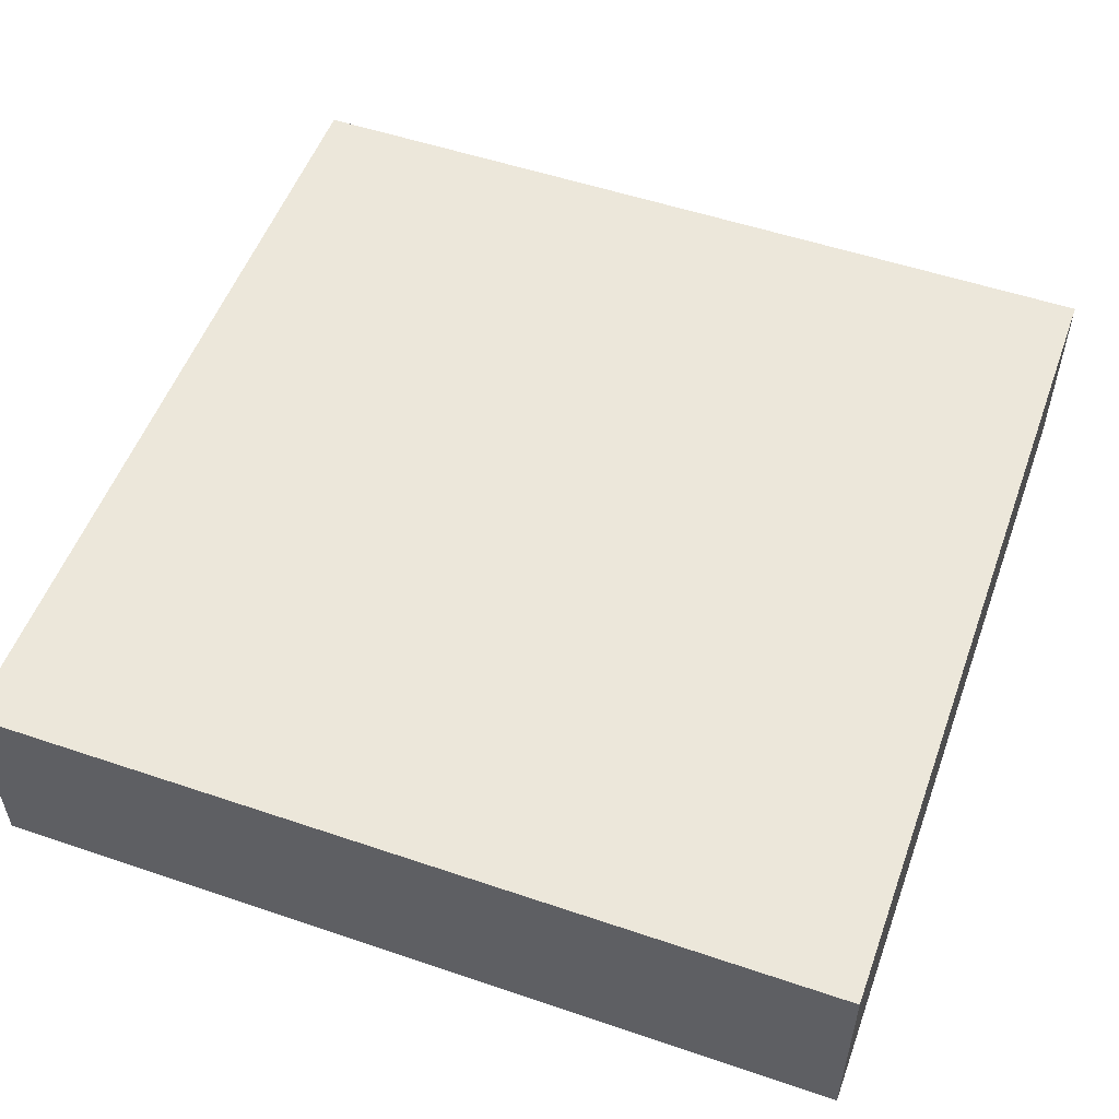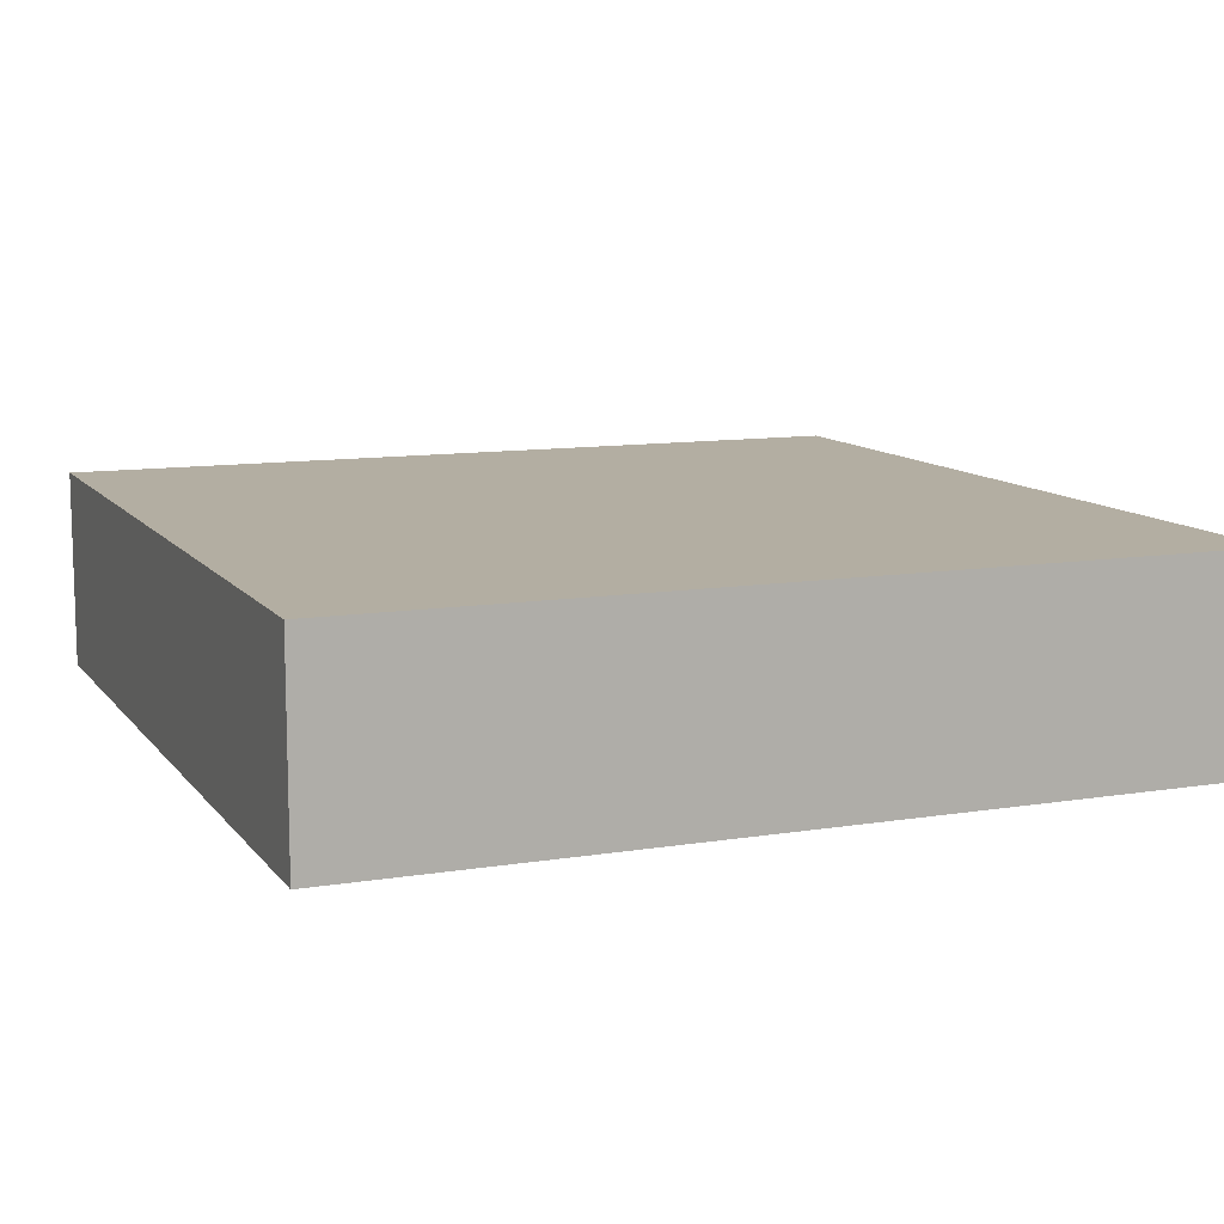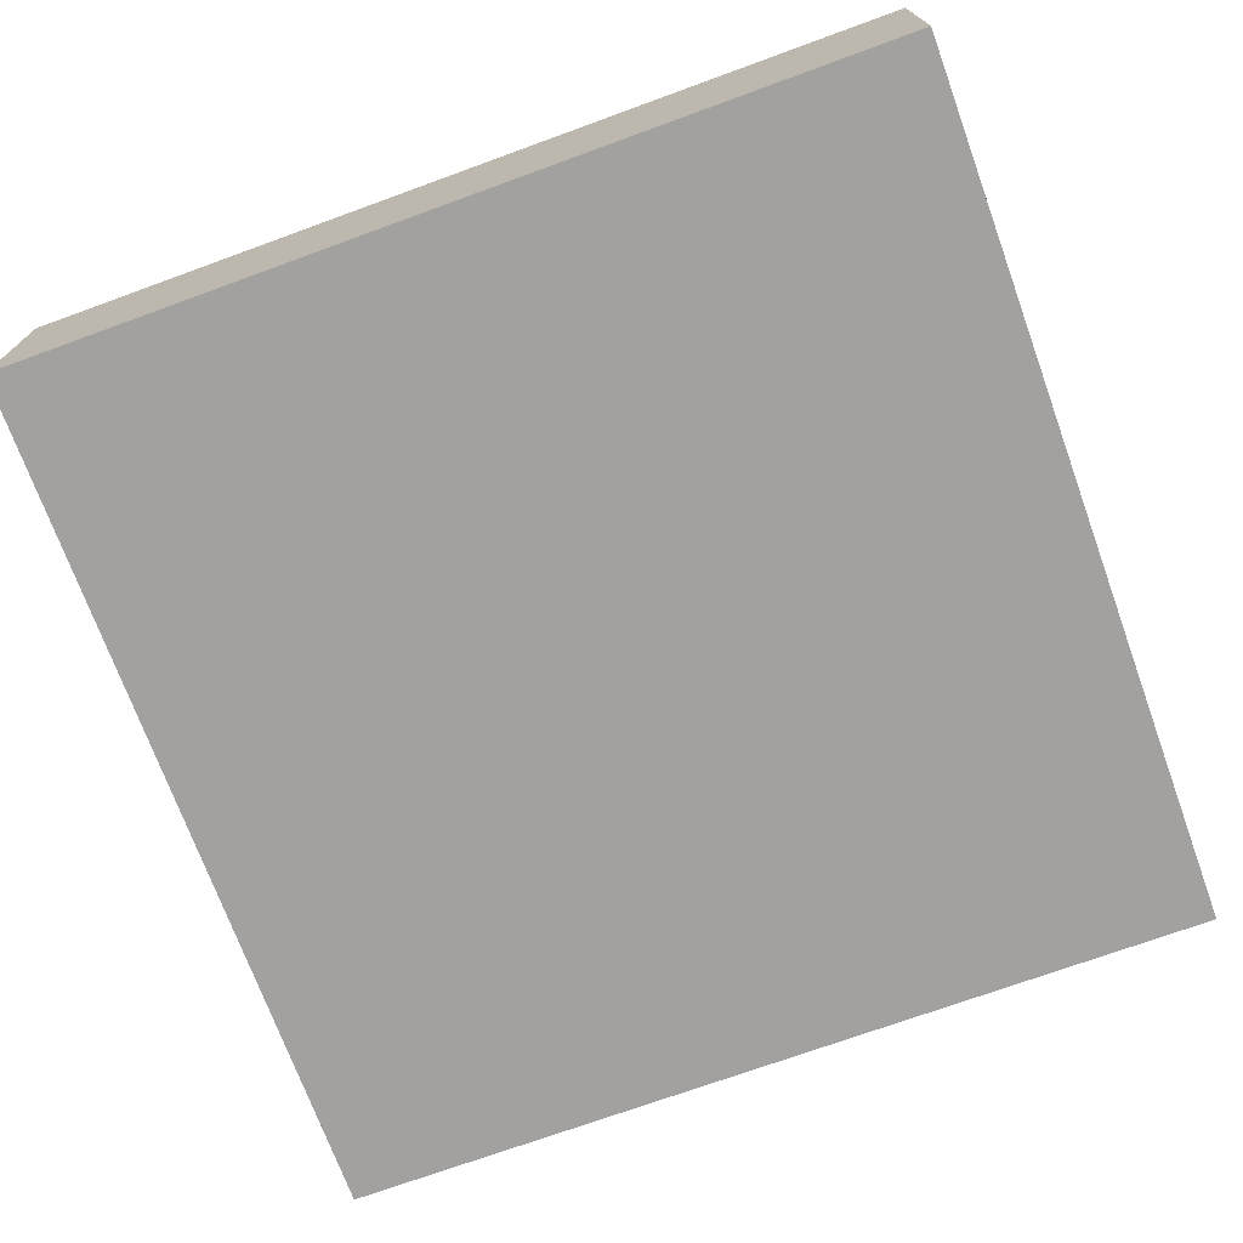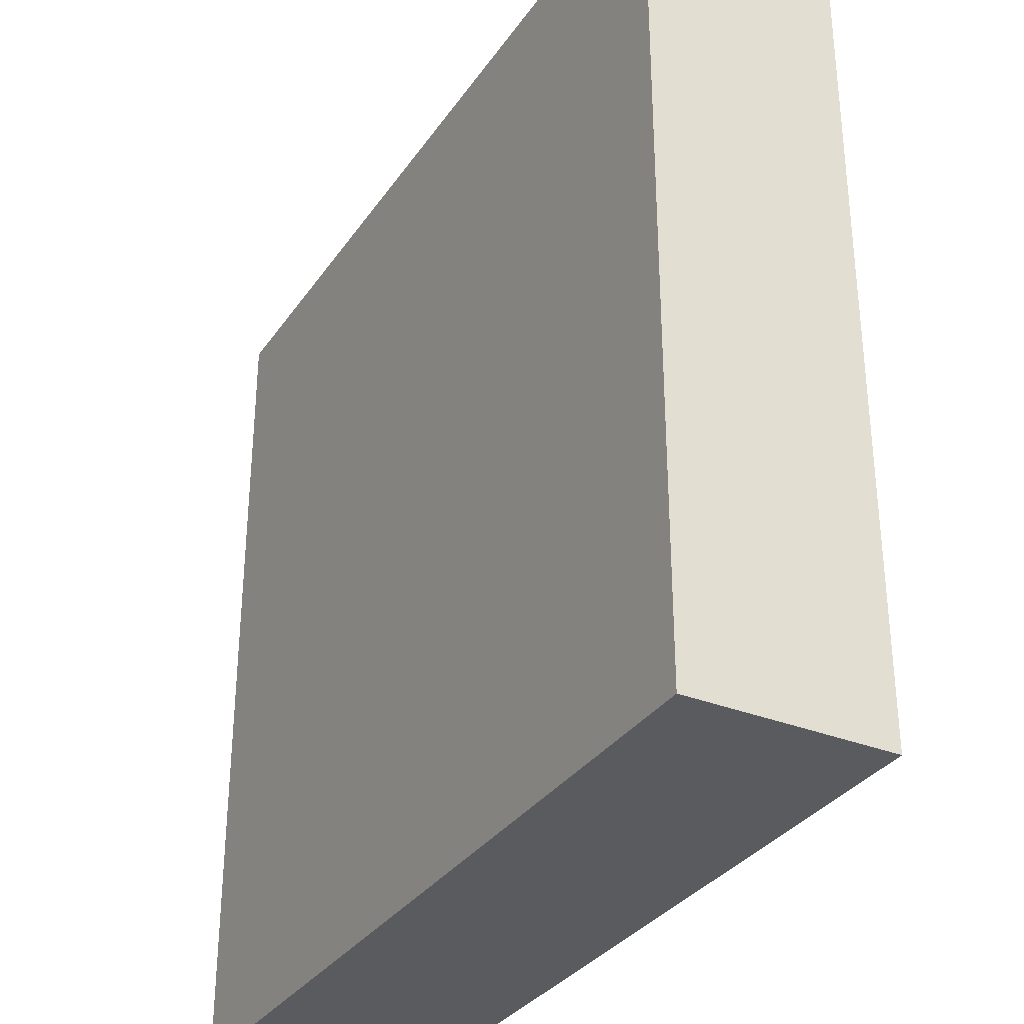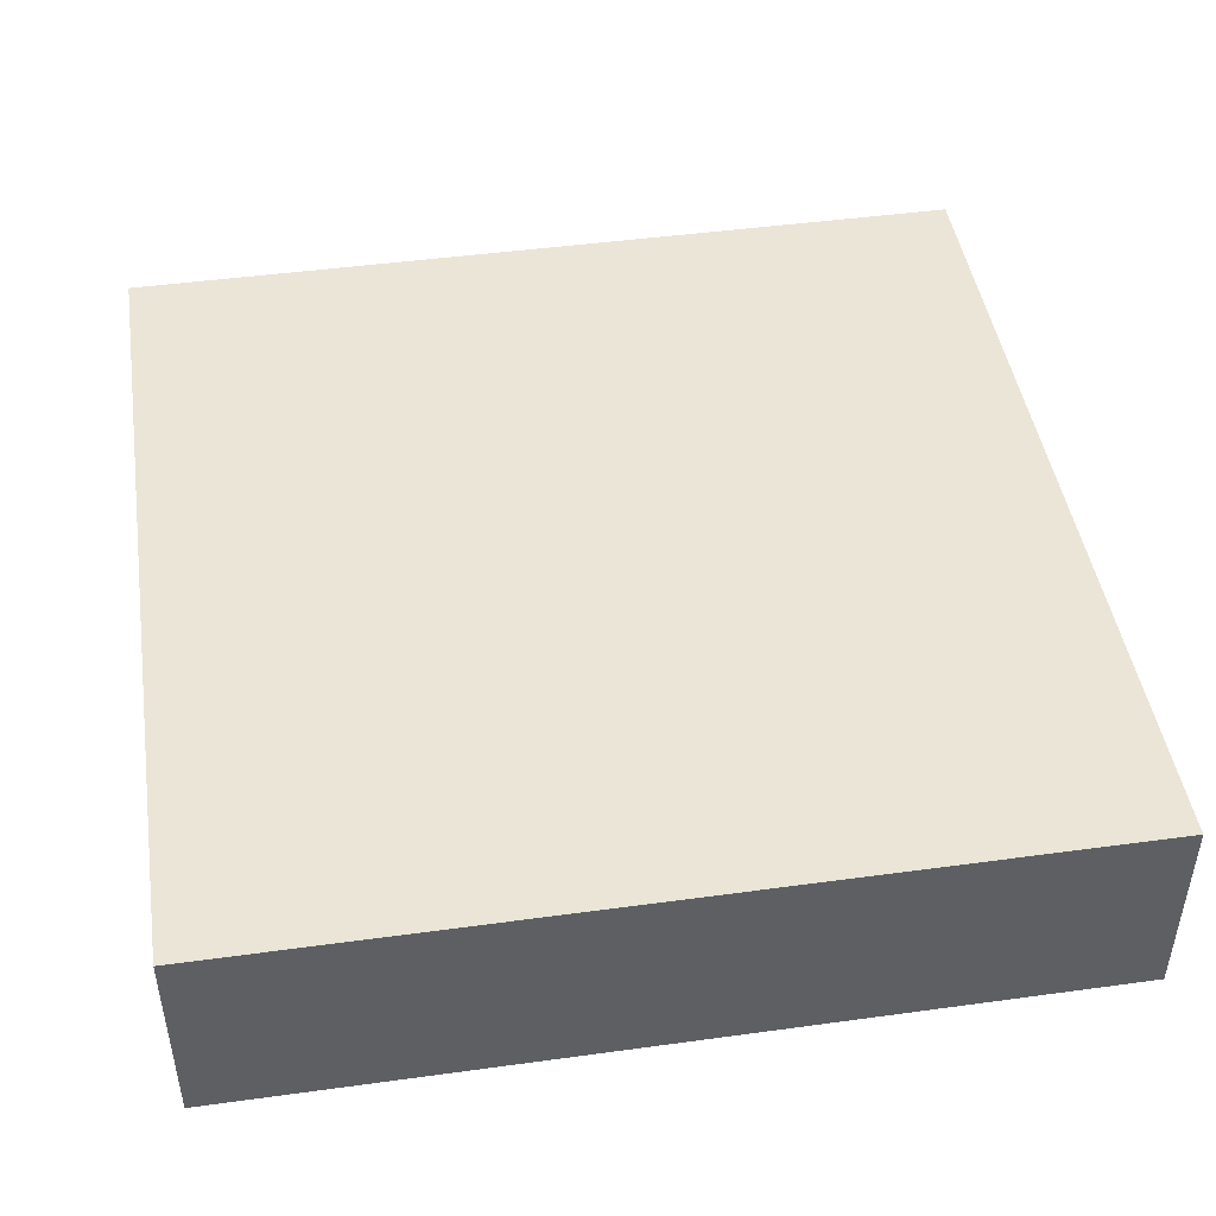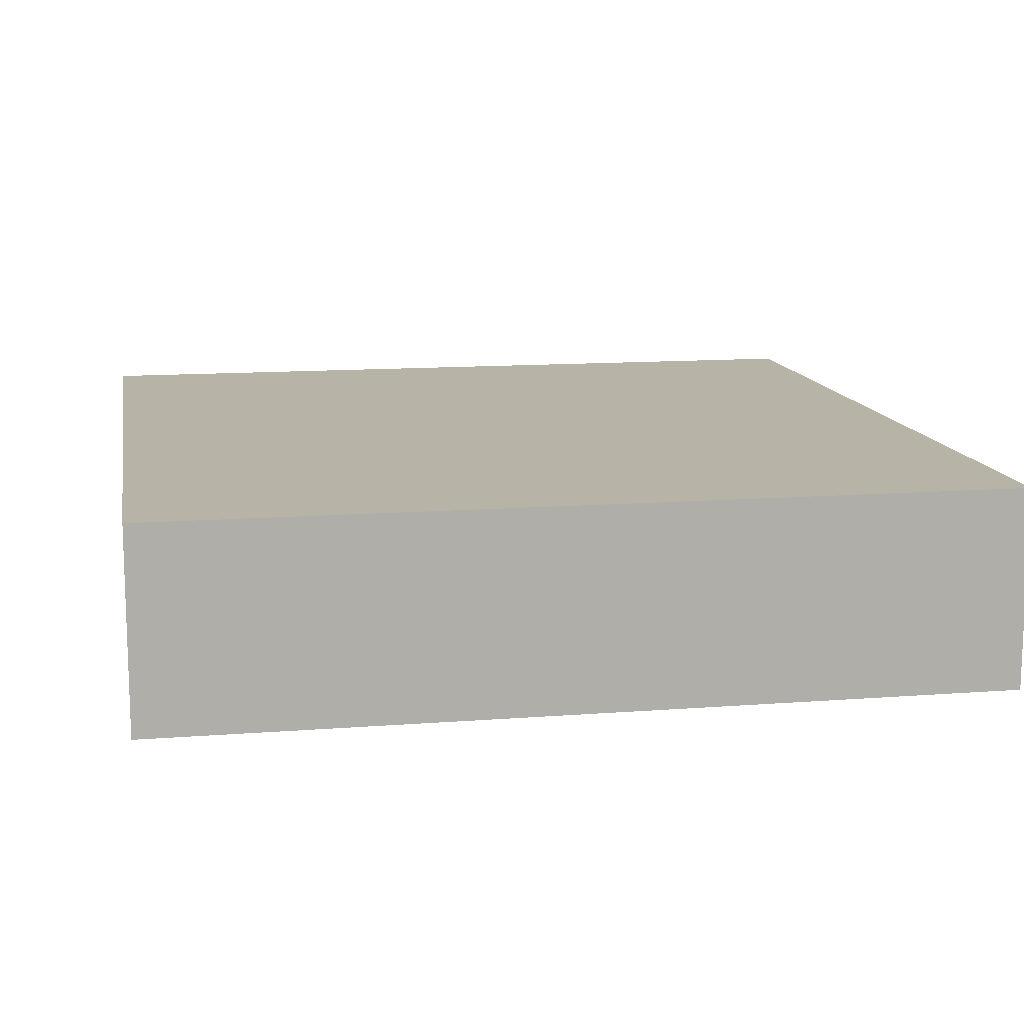
<metadata>
{"format":"obj","ext":"obj","renderer":"f3d","projection":"perspective","resolution":1024,"background":"white","views":[{"elev":53.5,"azim":19.9,"up":"+Z"},{"elev":10.8,"azim":-22.1,"up":"+Z"},{"elev":-72.3,"azim":110.0,"up":"+Z"},{"elev":-32.7,"azim":-119.0,"up":"+Y"},{"elev":45.9,"azim":81.1,"up":"+Z"},{"elev":12.6,"azim":-100.2,"up":"+Z"}]}
</metadata>
<code>
g Weapon_Gagole_01A
v -0.134 -7.772e-18 -0.03156
v 0.134 -7.772e-18 -0.03156
v 0.134 0.2679 -0.03156
v -0.134 0.2679 -0.03156
v -0.134 -1.221e-17 0.03156
v -0.134 0.2679 0.03156
v 0.134 0.2679 0.03156
v 0.134 -1.221e-17 0.03156
v -0.134 -7.772e-18 -0.03156
v -0.134 -1.221e-17 0.03156
v 0.134 -1.221e-17 0.03156
v 0.134 -7.772e-18 -0.03156
v 0.134 -7.772e-18 -0.03156
v 0.134 -1.221e-17 0.03156
v 0.134 0.2679 0.03156
v 0.134 0.2679 -0.03156
v 0.134 0.2679 -0.03156
v 0.134 0.2679 0.03156
v -0.134 0.2679 0.03156
v -0.134 0.2679 -0.03156
v -0.134 0.2679 -0.03156
v -0.134 0.2679 0.03156
v -0.134 -1.221e-17 0.03156
v -0.134 -7.772e-18 -0.03156
f 3 2 1
f 4 3 1
f 7 6 5
f 8 7 5
f 11 10 9
f 12 11 9
f 15 14 13
f 16 15 13
f 19 18 17
f 20 19 17
f 23 22 21
f 24 23 21

</code>
